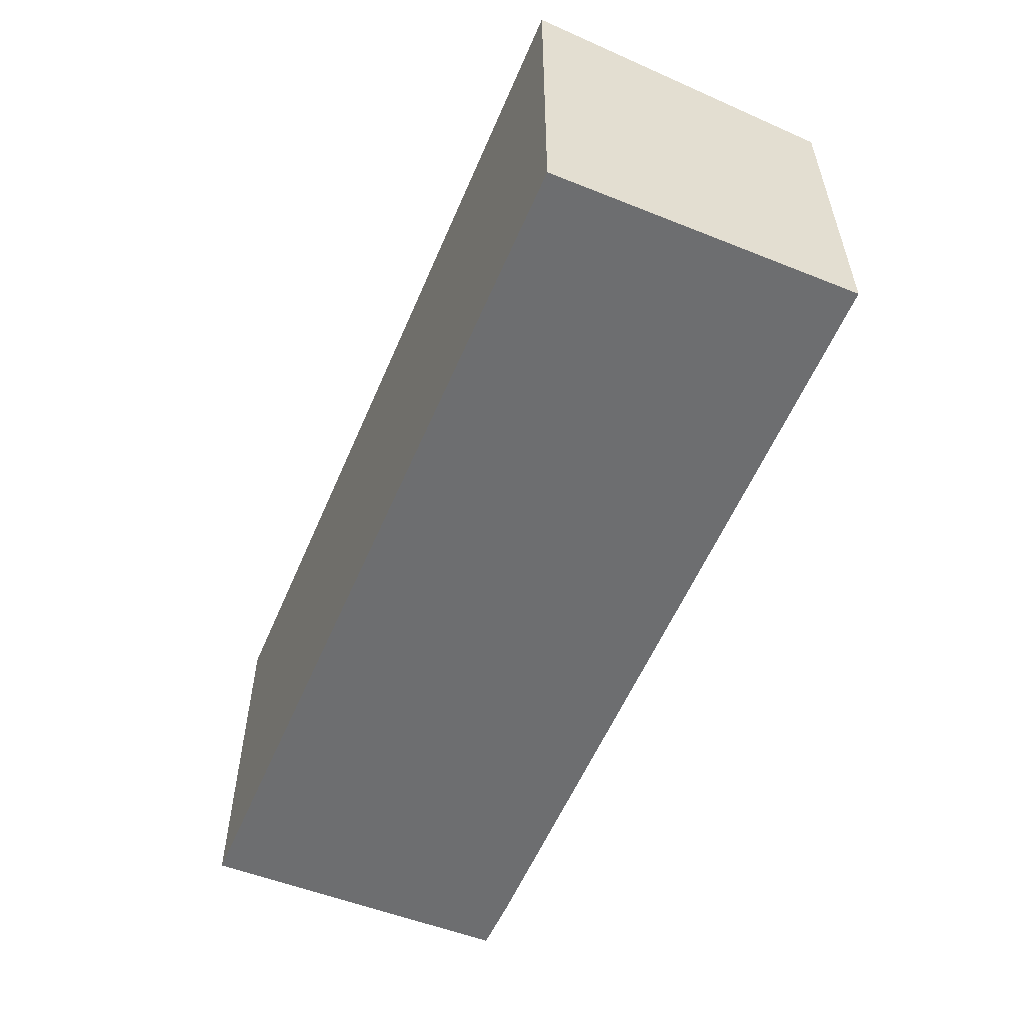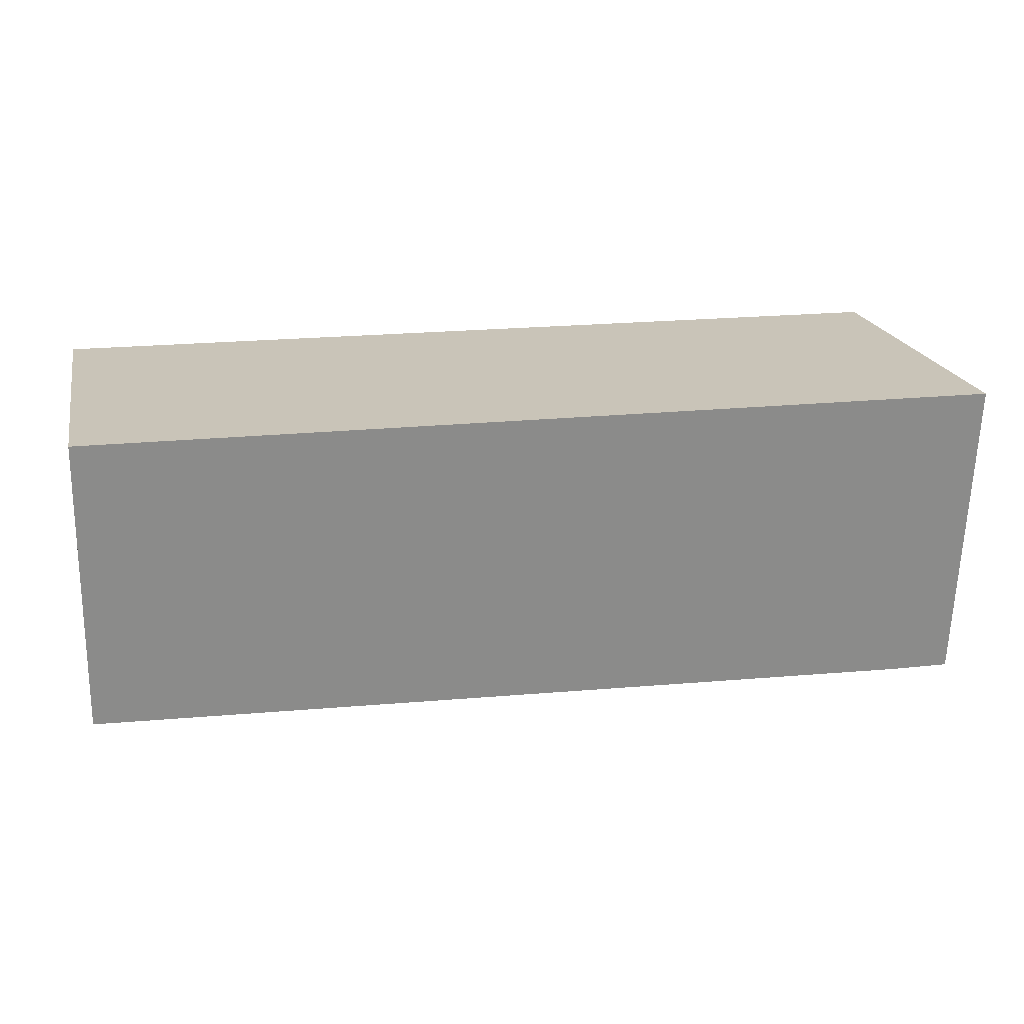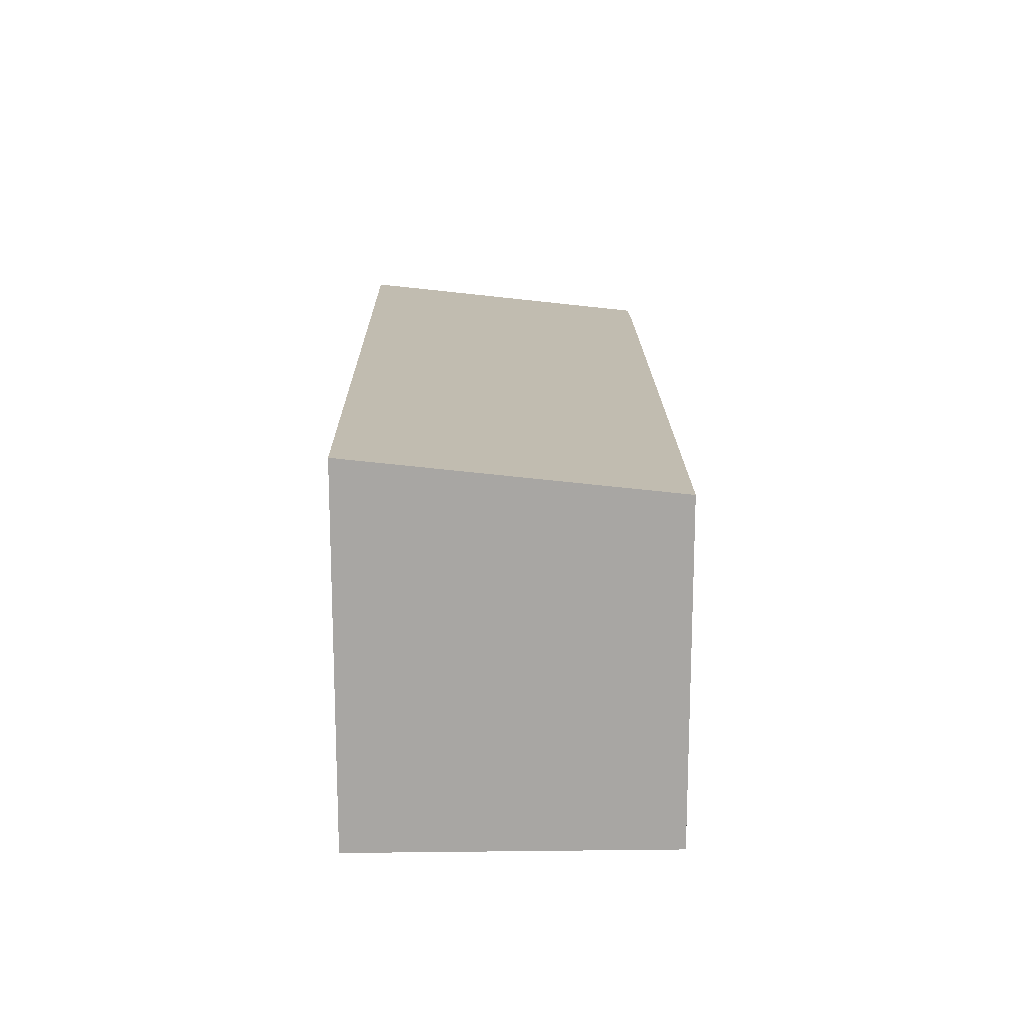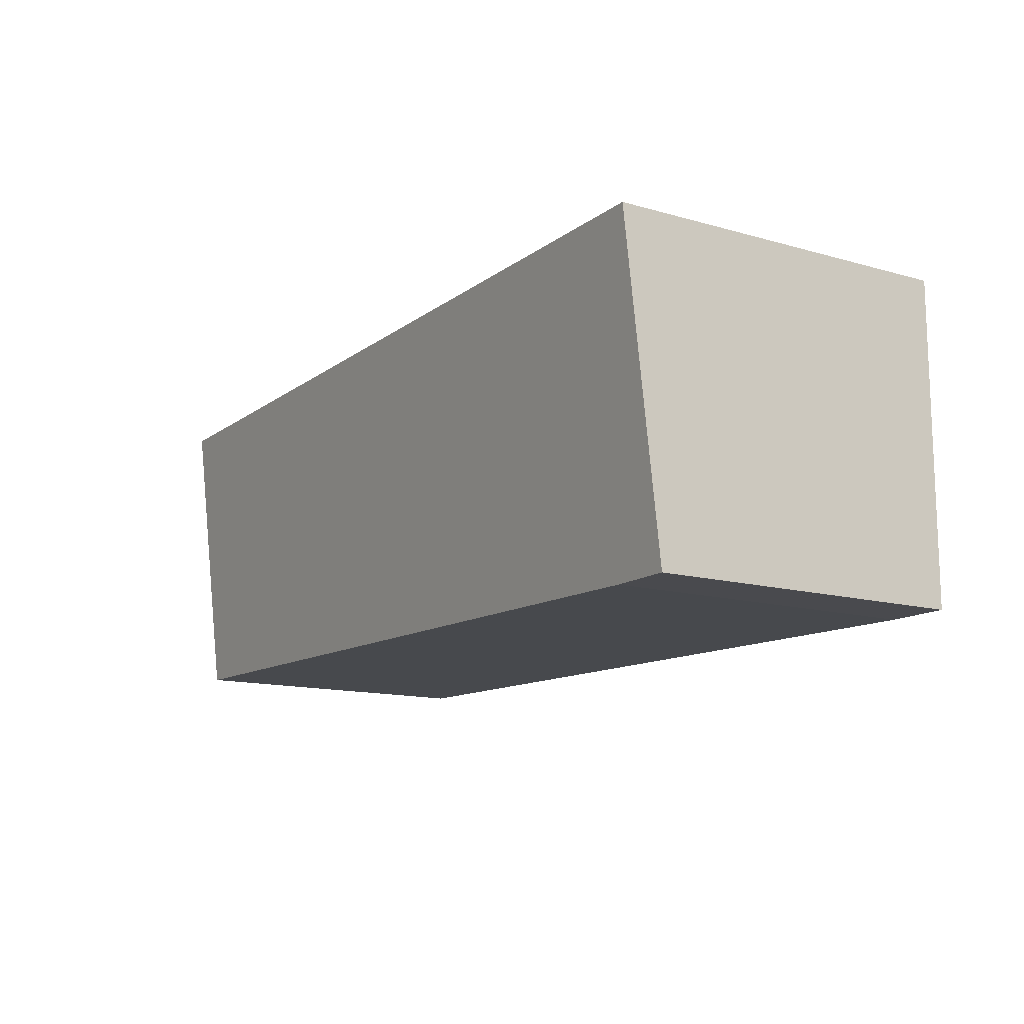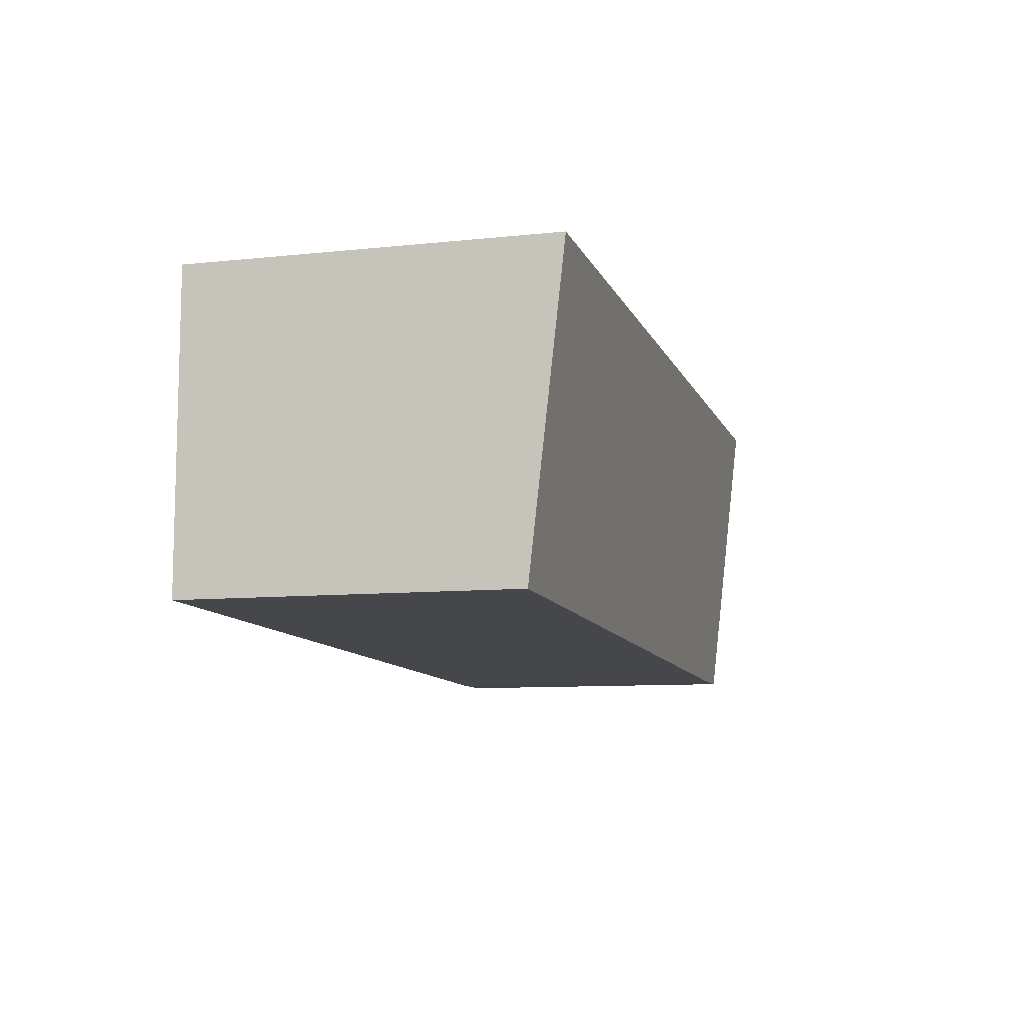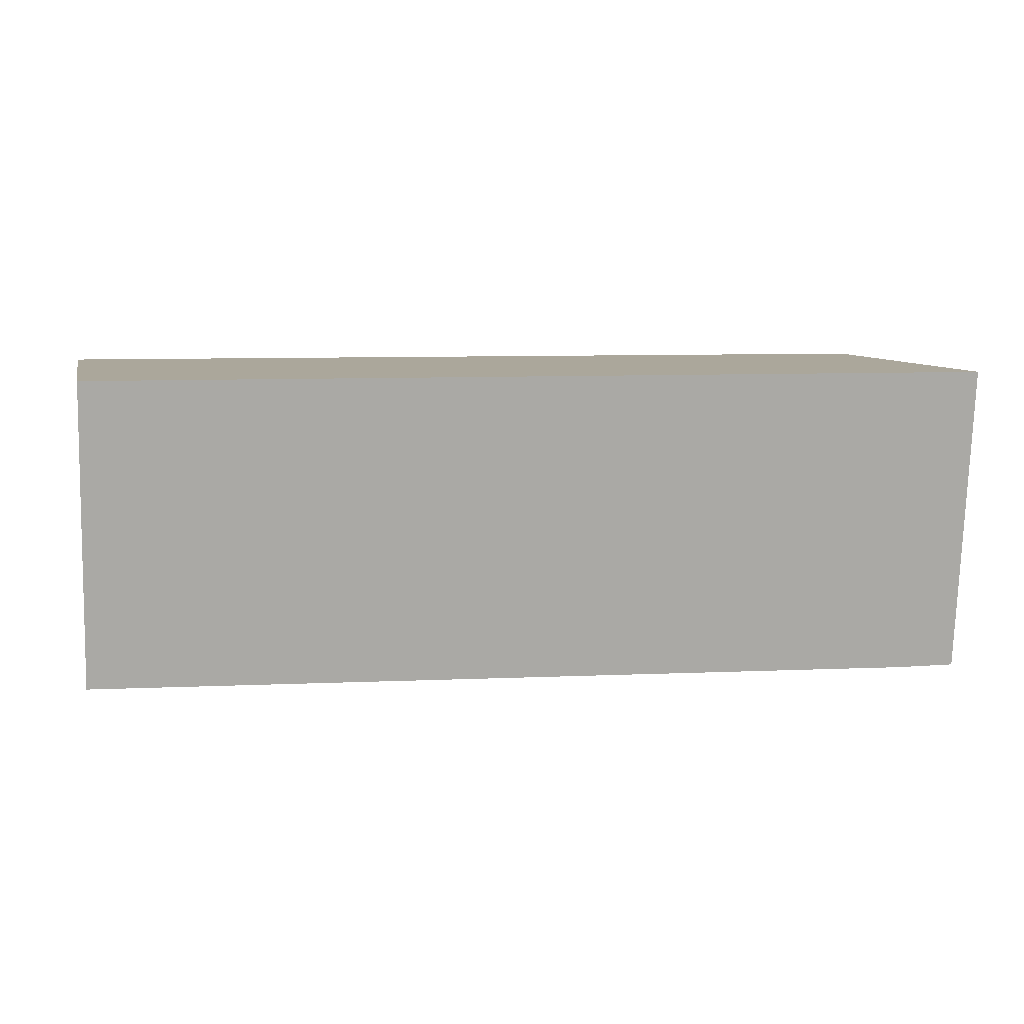
<metadata>
{"format":"obj","ext":"obj","renderer":"f3d","projection":"perspective","resolution":1024,"background":"white","views":[{"elev":-54.3,"azim":66.9,"up":"+Y"},{"elev":20.1,"azim":168.0,"up":"+Z"},{"elev":15.8,"azim":88.5,"up":"+Y"},{"elev":-13.5,"azim":-122.3,"up":"+Z"},{"elev":-9.0,"azim":105.8,"up":"+Z"},{"elev":8.1,"azim":166.9,"up":"+Z"}]}
</metadata>
<code>
v  0 4.428 2.711e-16
v  0.786 3.986 -3.987
v  0.012 3.987 -3.989
v  11.42 3.999 -3.708
v  11.41 4.416 0.059
v  11.42 2.271e-16 -3.708
v  0.786 2.441e-16 -3.987
v  0.012 2.443e-16 -3.989
v  0 0 0
v  11.41 -3.613e-18 0.059
g defaultobject
f 1 2 3
f 2 1 4
f 4 1 5
f 6 2 4
f 2 6 7
f 2 8 3
f 8 2 7
f 3 9 1
f 9 3 8
f 9 5 1
f 5 9 10
f 10 4 5
f 4 10 6
f 7 9 8
f 9 7 6
f 9 6 10

</code>
